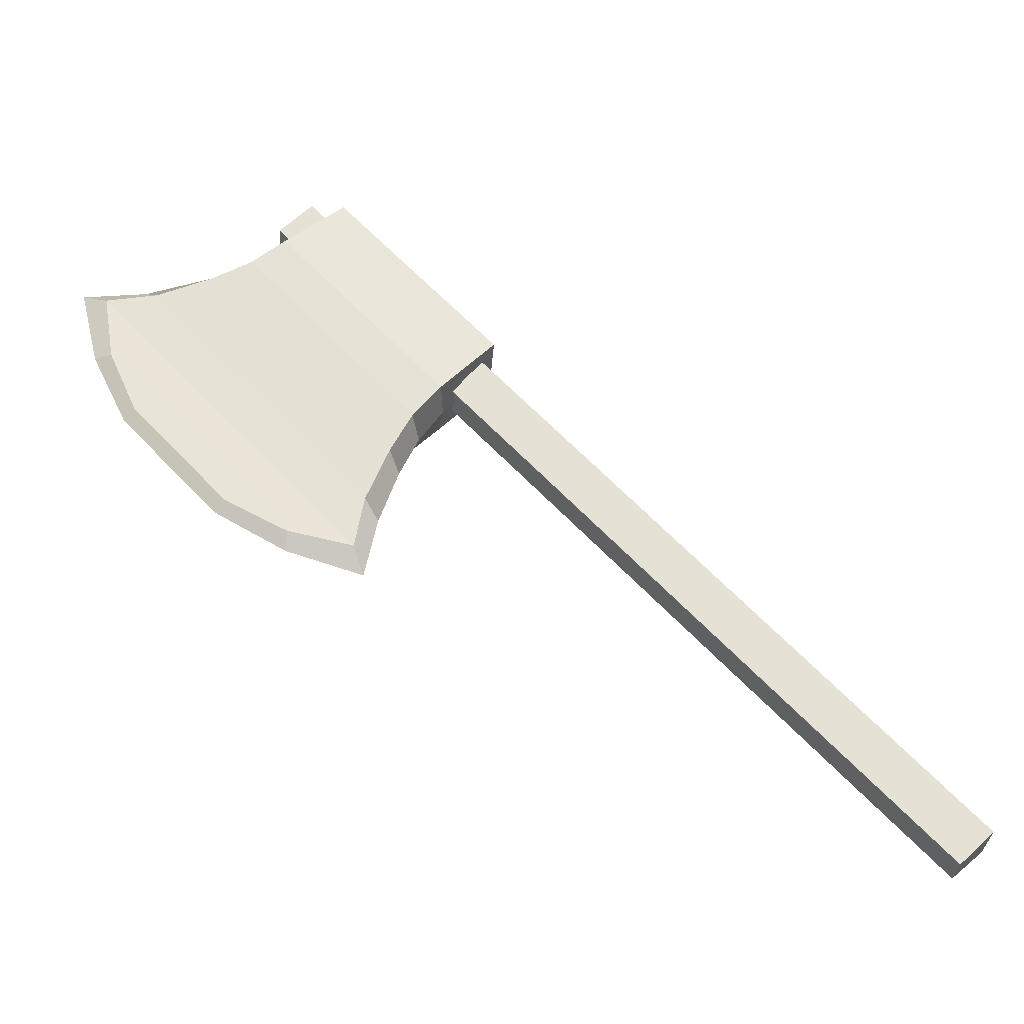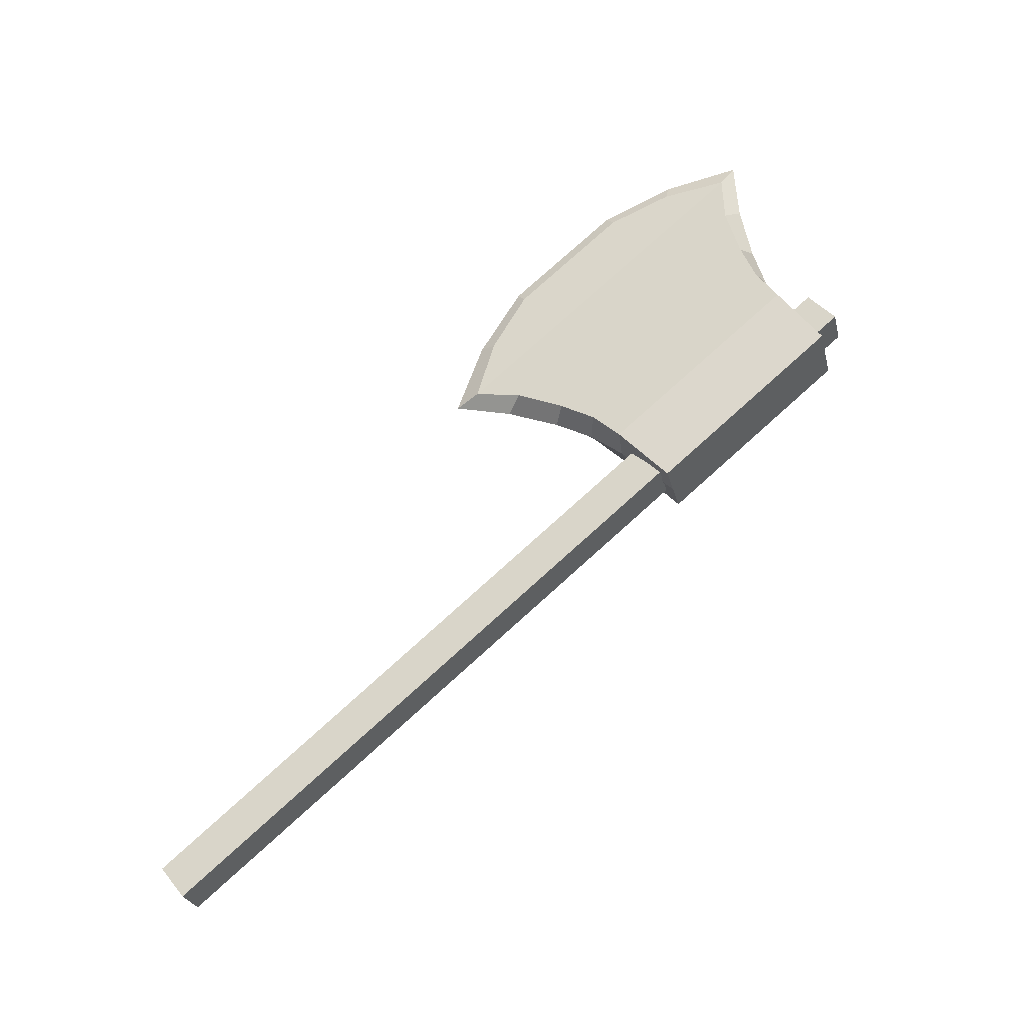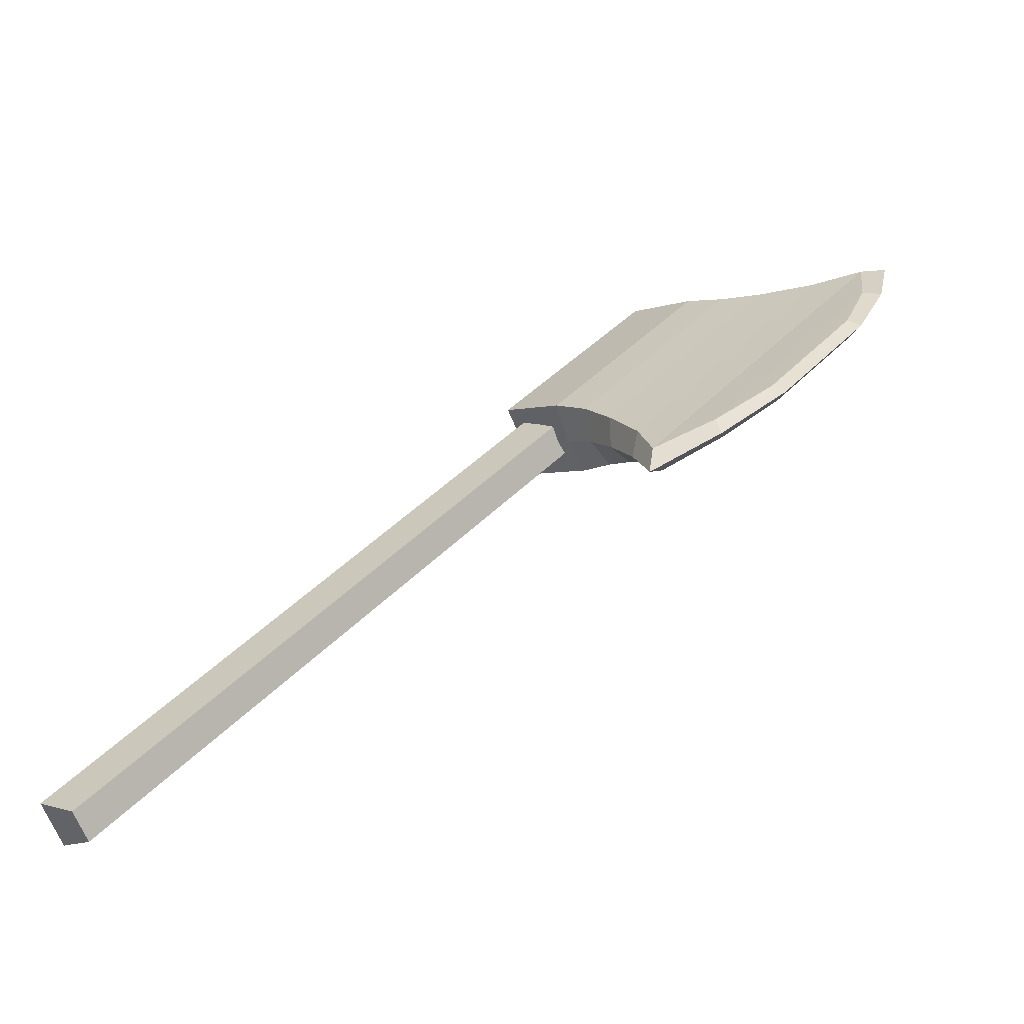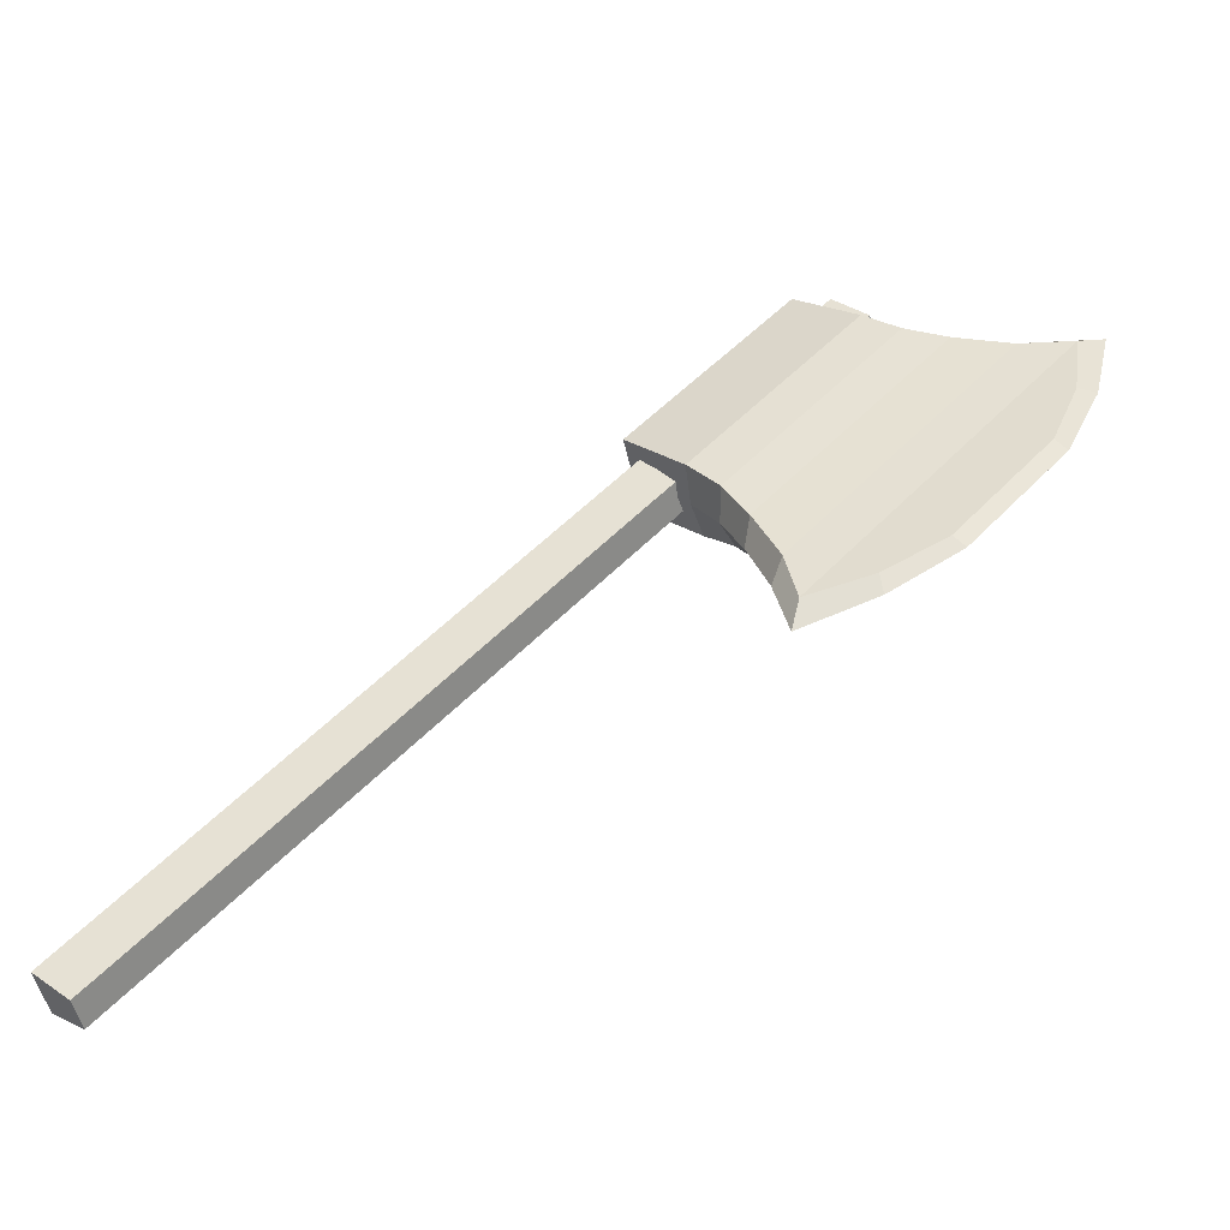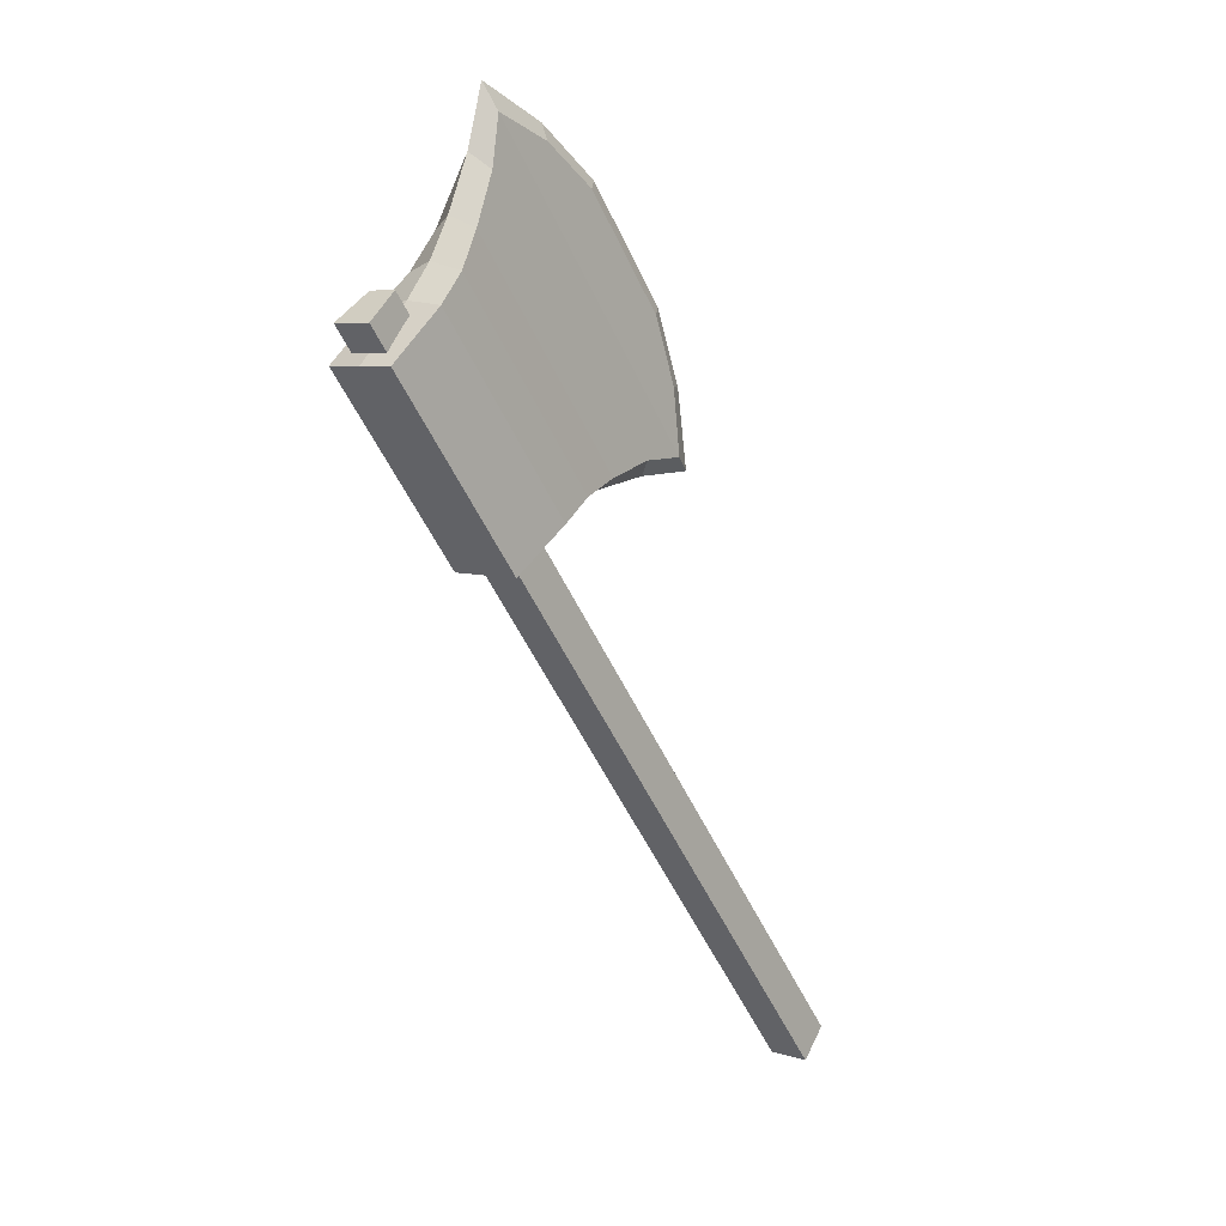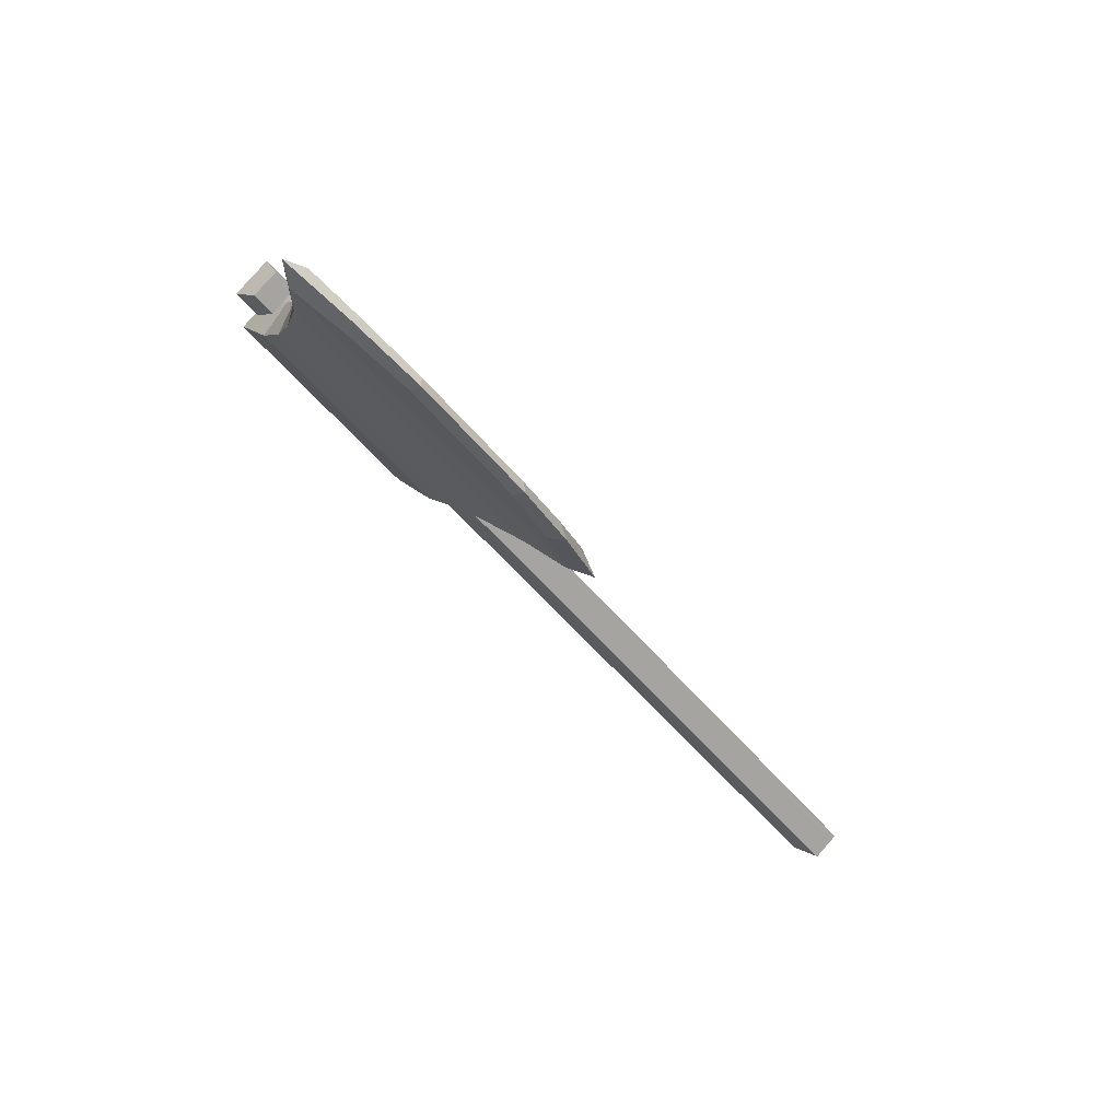
<metadata>
{"format":"obj","ext":"obj","renderer":"f3d","projection":"perspective","resolution":1024,"background":"white","views":[{"elev":-29.4,"azim":77.3,"up":"+Y"},{"elev":-17.5,"azim":106.6,"up":"+Z"},{"elev":-73.8,"azim":-75.3,"up":"+Y"},{"elev":-55.1,"azim":-86.1,"up":"+Y"},{"elev":-6.6,"azim":-135.2,"up":"+Z"},{"elev":69.6,"azim":-44.8,"up":"+Z"}]}
</metadata>
<code>
g default
v -0.8556 4.177 3.579
v -1.113 4.162 3.54
v -0.9124 3.998 3.764
v -1.095 3.988 3.736
v -0.1073 -0.1413 0.01995
v -0.2898 -0.1515 -0.00806
v -0.05053 0.03712 -0.1651
v -0.3077 0.02281 -0.2046
v -0.7259 4.1 3.399
v -1.173 4.075 3.33
v -0.8206 3.667 3.935
v -1.197 3.646 3.877
v -0.9775 3.447 4.473
v -1.185 3.435 4.441
v -1.055 3.414 4.77
v -1.197 3.406 4.748
v -1.003 2.645 4.544
v -1.095 2.64 4.53
v -0.8834 2.027 3.985
v -0.9749 2.022 3.971
v -0.7291 1.736 3.252
v -0.8703 1.728 3.231
v -0.7037 2.039 3.2
v -0.9117 2.028 3.168
v -0.6091 2.579 2.952
v -0.9857 2.559 2.894
v -0.5291 3.089 2.484
v -0.9767 3.064 2.415
v -1.018 3.704 3.949
v -1.098 3.528 4.536
v -1.153 3.484 4.905
v -1.055 2.587 4.596
v -0.9352 1.97 4.038
v -0.7821 1.579 3.182
v -0.7909 1.947 3.106
v -0.7882 2.521 2.88
v -0.7529 3.076 2.449
v -0.9497 4.088 3.364
v -1.209 3.791 3.675
v -0.9914 3.827 3.731
v -0.7644 3.815 3.744
v -0.5604 2.766 2.795
v -0.7782 2.73 2.739
v -1.005 2.742 2.727
v -1.187 3.541 4.117
v -1.051 3.613 4.198
v -0.8907 3.557 4.162
v -0.6564 2.352 3.072
v -0.7919 2.28 2.992
v -0.9523 2.335 3.027
v -1.151 3.017 4.691
v -1.111 3.024 4.8
v -1.04 3.024 4.708
v -0.8074 1.83 3.629
v -0.8584 1.726 3.626
v -0.9189 1.824 3.612
g axe:pCube3
f 1 2 4 3
f 3 4 6 5
f 5 6 8 7
f 7 8 2 1
f 2 8 6 4
f 7 1 3 5
f 9 38 40 41
f 11 29 46 47
f 13 30 31 15
f 15 31 52 53
f 17 32 33 19
f 54 55 34 21
f 21 34 35 23
f 48 49 36 25
f 42 43 37 27
f 27 37 38 9
f 10 28 44 39
f 12 26 50 45
f 14 24 22 16
f 16 22 56 51
f 27 9 41 42
f 25 11 47 48
f 23 13 15 21
f 21 15 53 54
f 29 12 45 46
f 31 30 14 16
f 52 31 16 51
f 33 32 18 20
f 34 55 56 22
f 35 34 22 24
f 36 49 50 26
f 37 43 44 28
f 38 37 28 10
f 40 38 10 39
f 29 40 39 12
f 41 40 29 11
f 42 41 11 25
f 25 36 43 42
f 44 43 36 26
f 39 44 26 12
f 46 45 14 30
f 47 46 30 13
f 48 47 13 23
f 23 35 49 48
f 50 49 35 24
f 45 50 24 14
f 32 52 51 18
f 53 52 32 17
f 54 53 17 19
f 19 33 55 54
f 56 55 33 20
f 51 56 20 18

</code>
